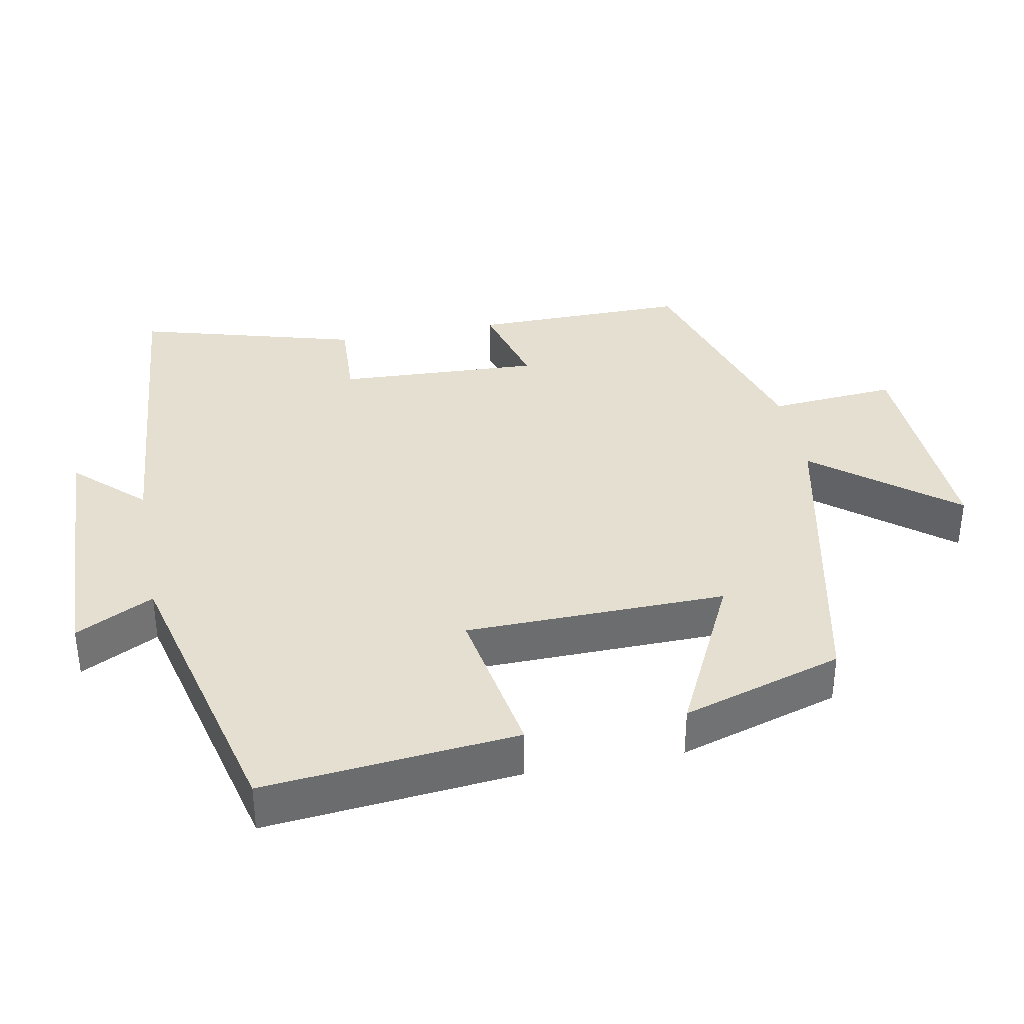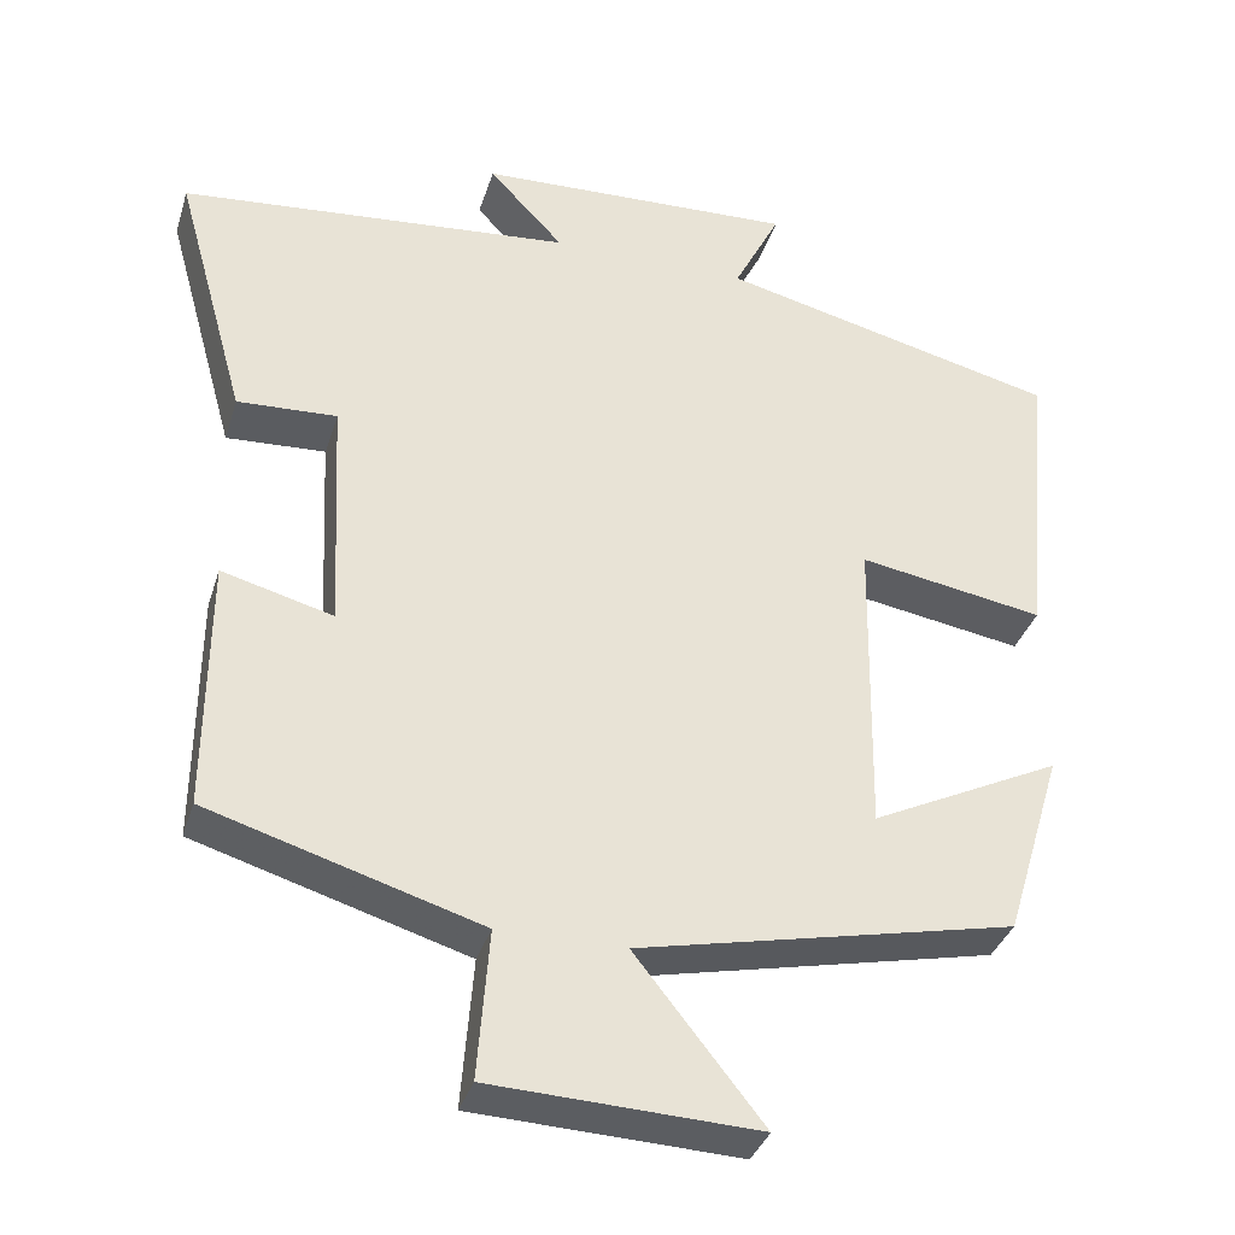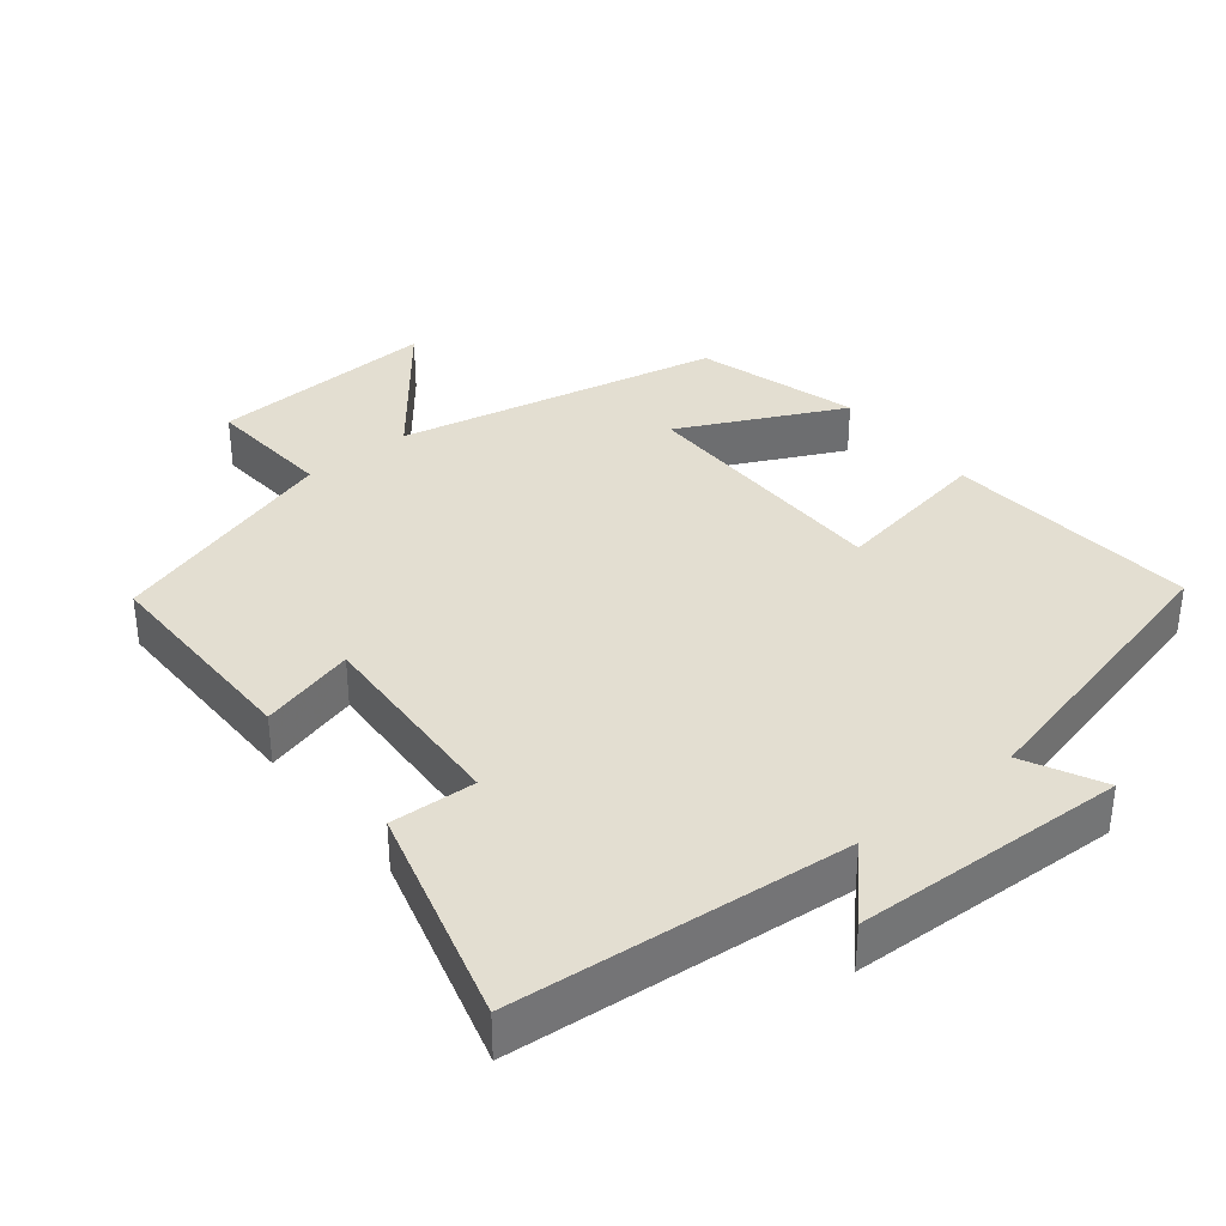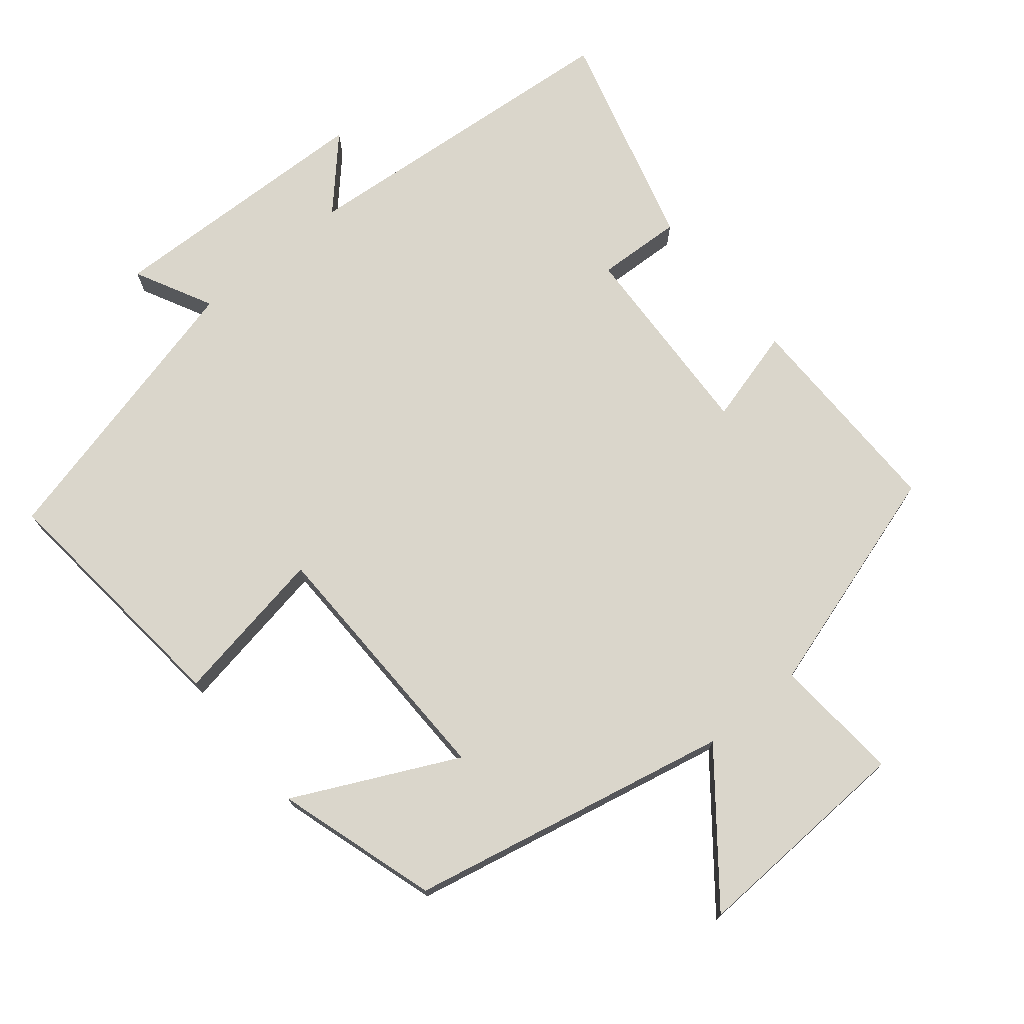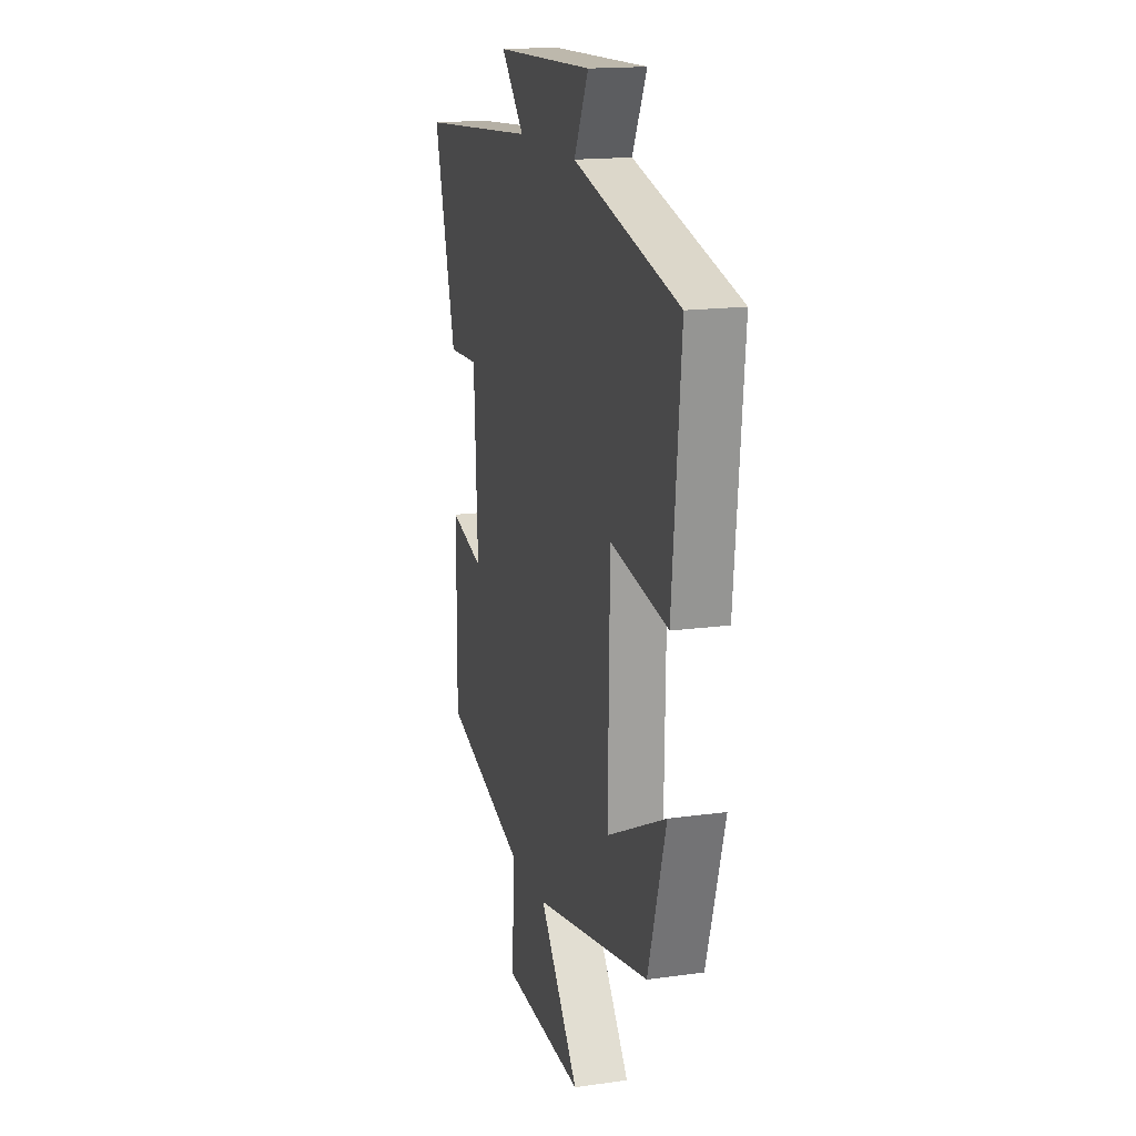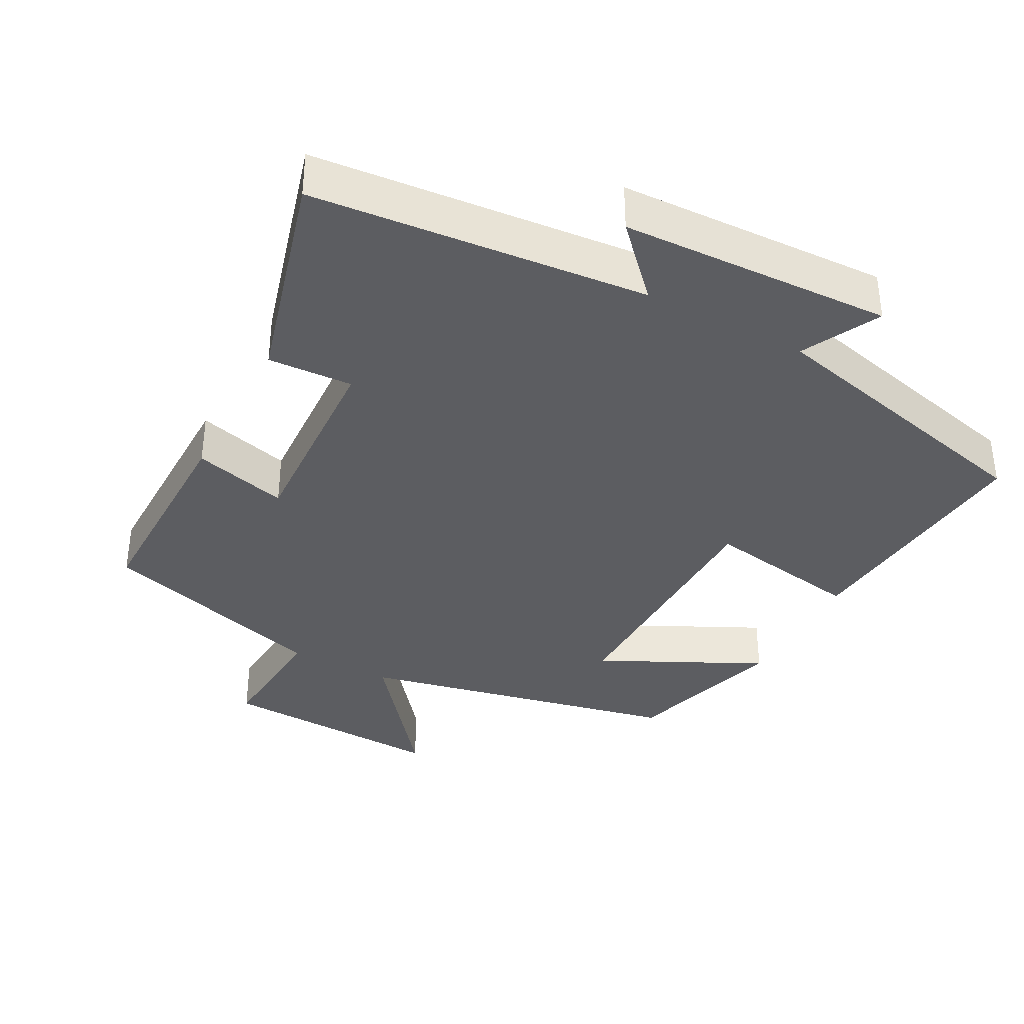
<metadata>
{"format":"obj","ext":"obj","renderer":"f3d","projection":"perspective","resolution":1024,"background":"white","views":[{"elev":36.6,"azim":79.1,"up":"+Y"},{"elev":-35.3,"azim":-16.4,"up":"+Z"},{"elev":36.1,"azim":-38.7,"up":"+Y"},{"elev":73.8,"azim":140.4,"up":"+Y"},{"elev":16.8,"azim":74.2,"up":"+Z"},{"elev":-36.8,"azim":-28.0,"up":"+Y"}]}
</metadata>
<code>
v 0.431 0.07 -0.402
v -0.023 0.07 -0.5
v 0.131 0.07 -0.694
v -0.189 0.07 -0.68
v -0.175 0.07 -0.5
v -0.502 0.07 -0.401
v -0.5 0.07 -0.096
v -0.366 0.07 -0.132
v -0.38 0.07 0.154
v -0.5 0.07 0.148
v -0.586 0.07 0.458
v -0.113 0.07 0.5
v -0.203 0.07 0.596
v 0.181 0.07 0.61
v 0.125 0.07 0.5
v 0.534 0.07 0.4
v 0.5 0.07 0.043
v 0.277 0.07 0.081
v 0.271 0.07 -0.287
v 0.5 0.07 -0.175
v 0.431 0 -0.402
v -0.023 0 -0.5
v 0.131 0 -0.694
v -0.189 0 -0.68
v -0.175 0 -0.5
v -0.502 0 -0.401
v -0.5 0 -0.096
v -0.366 0 -0.132
v -0.38 0 0.154
v -0.5 0 0.148
v -0.586 0 0.458
v -0.113 0 0.5
v -0.203 0 0.596
v 0.181 0 0.61
v 0.125 0 0.5
v 0.534 0 0.4
v 0.5 0 0.043
v 0.277 0 0.081
v 0.271 0 -0.287
v 0.5 0 -0.175
f 19 20 1 2
f 18 19 2
f 15 16 17 18
f 15 18 2
f 12 13 14 15
f 12 15 2
f 9 10 11 12
f 8 9 12 2
f 5 6 7 8
f 5 8 2 3
f 3 4 5
f 22 21 40 39
f 22 39 38
f 38 37 36 35
f 22 38 35
f 35 34 33 32
f 22 35 32
f 32 31 30 29
f 22 32 29 28
f 28 27 26 25
f 23 22 28 25
f 25 24 23
f 1 21 22 2
f 2 22 23 3
f 3 23 24 4
f 4 24 25 5
f 5 25 26 6
f 6 26 27 7
f 7 27 28 8
f 8 28 29 9
f 9 29 30 10
f 10 30 31 11
f 11 31 32 12
f 12 32 33 13
f 13 33 34 14
f 14 34 35 15
f 15 35 36 16
f 16 36 37 17
f 17 37 38 18
f 18 38 39 19
f 19 39 40 20
f 20 40 21 1

</code>
